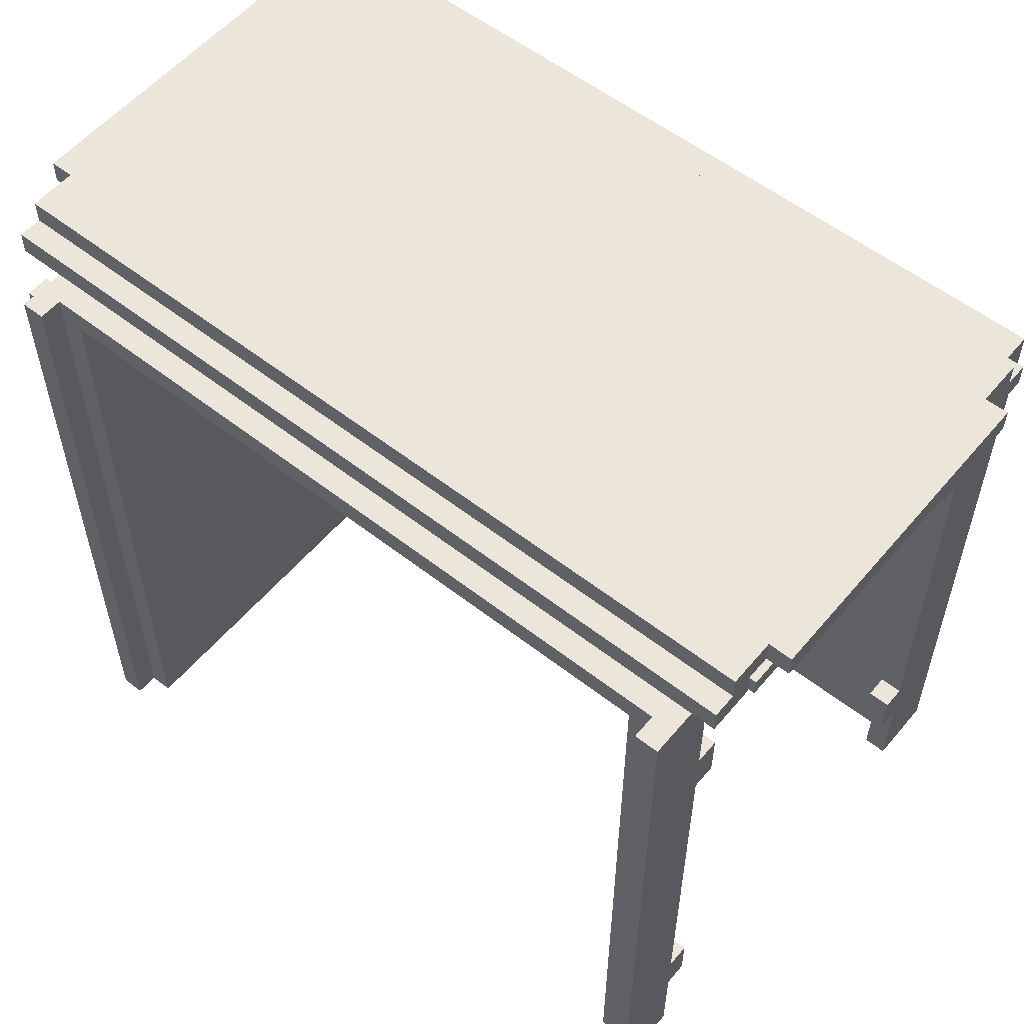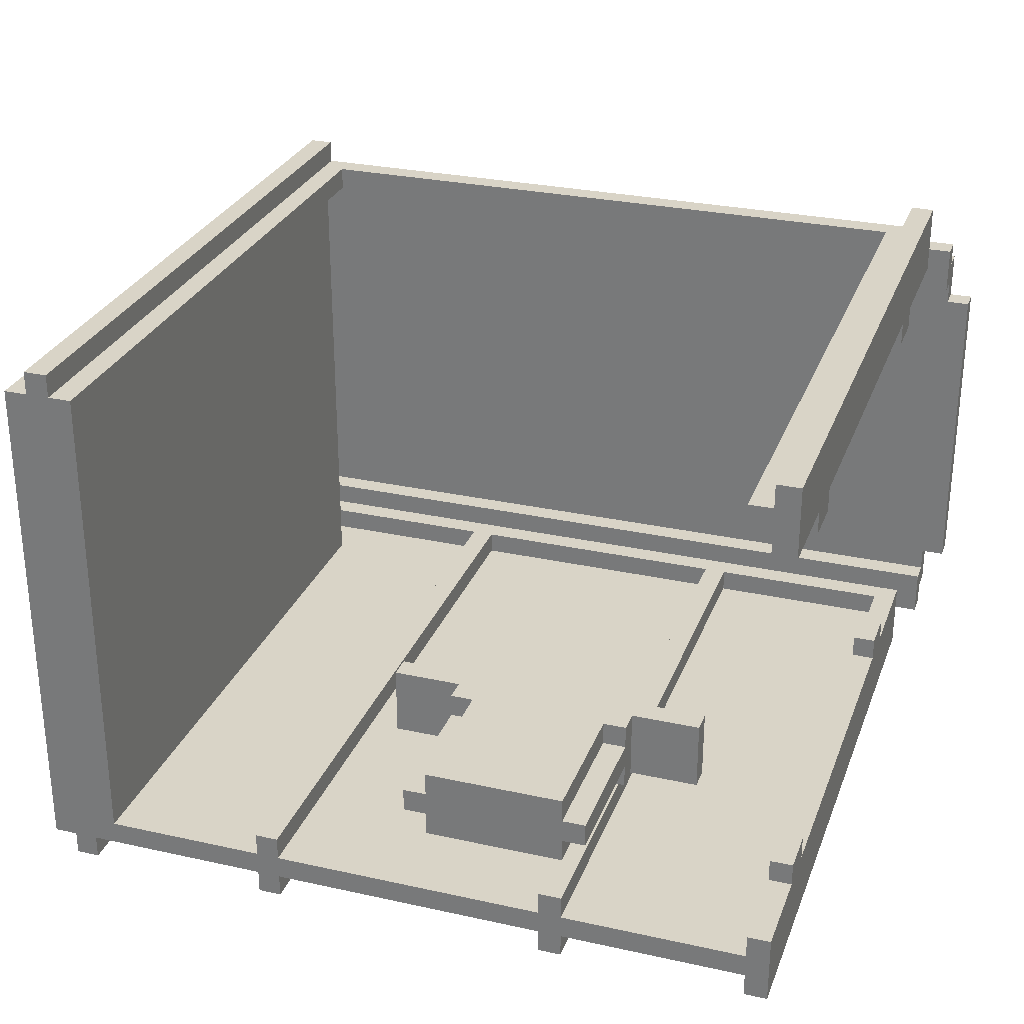
<metadata>
{"format":"obj","ext":"obj","renderer":"f3d","projection":"perspective","resolution":1024,"background":"white","views":[{"elev":55.8,"azim":39.4,"up":"+Y"},{"elev":28.4,"azim":18.4,"up":"+Z"}]}
</metadata>
<code>
v -18.5 31 7
v -18.5 31 -7
v -18.5 32 7
v -18.5 32 -7
v -17.5 30 10
v -17.5 30 8
v -17.5 30 -8
v -17.5 30 -10
v -17.5 31 10
v -17.5 31 9
v -17.5 31 8
v -17.5 31 7
v -17.5 31 -7
v -17.5 31 -8
v -17.5 31 -9
v -17.5 31 -10
v -17.5 32 9
v -17.5 32 7
v -17.5 32 -7
v -17.5 32 -9
v -16.5 0 11
v -16.5 0 -11
v -16.5 5 9
v -16.5 5 -9
v -16.5 26 9
v -16.5 26 -9
v -16.5 27 10
v -16.5 27 -10
v -16.5 29 11
v -16.5 29 10
v -16.5 29 -10
v -16.5 29 -11
v -15.5 0 12
v -15.5 0 11
v -15.5 0 -11
v -15.5 0 -12
v -15.5 27 10
v -15.5 27 9
v -15.5 27 -9
v -15.5 27 -10
v -15.5 29 11
v -15.5 29 10
v -15.5 29 -10
v -15.5 29 -11
v -15.5 30 12
v -15.5 30 10
v -15.5 30 9
v -15.5 30 -9
v -15.5 30 -10
v -15.5 30 -12
v -6.5 0 -9
v -6.5 0 -10
v -6.5 0 -11
v -6.5 0 -12
v -6.5 29 -9
v -6.5 29 -10
v -6.5 29 -11
v -6.5 29 -12
v -2.5 7 -4
v -2.5 7 -7
v -2.5 8 -4
v -2.5 8 -7
v 0.5 0 -5
v 0.5 0 -6
v 0.5 5 -5
v 0.5 5 -6
v 0.5 6 -4
v 0.5 6 -5
v 0.5 6 -6
v 0.5 6 -7
v 0.5 7 -4
v 0.5 7 -7
v 1.5 0 -4
v 1.5 0 -5
v 1.5 0 -6
v 1.5 0 -7
v 1.5 5 -4
v 1.5 5 -5
v 1.5 5 -6
v 1.5 5 -7
v 1.5 6 -4
v 1.5 6 -5
v 1.5 6 -6
v 1.5 6 -7
v 6.5 0 -9
v 6.5 0 -10
v 6.5 0 -11
v 6.5 0 -12
v 6.5 29 -9
v 6.5 29 -10
v 6.5 29 -11
v 6.5 29 -12
v 14.5 0 11
v 14.5 0 10
v 14.5 29 11
v 14.5 29 10
v 15.5 0 12
v 15.5 0 11
v 15.5 0 10
v 15.5 0 9
v 15.5 0 -9
v 15.5 0 -10
v 15.5 0 -11
v 15.5 0 -12
v 15.5 4 9
v 15.5 4 8
v 15.5 4 -8
v 15.5 4 -9
v 15.5 6 9
v 15.5 6 8
v 15.5 6 -8
v 15.5 6 -9
v 15.5 23 9
v 15.5 23 8
v 15.5 23 -8
v 15.5 23 -9
v 15.5 25 9
v 15.5 25 8
v 15.5 25 -8
v 15.5 25 -9
v 15.5 29 10
v 15.5 29 9
v 15.5 29 -9
v 15.5 29 -10
v 15.5 29 -11
v 15.5 29 -12
v 15.5 30 12
v 15.5 30 11
v -14.5 0 12
v -14.5 0 11
v -14.5 0 -11
v -14.5 0 -12
v -14.5 27 10
v -14.5 27 9
v -14.5 27 -9
v -14.5 27 -10
v -14.5 29 10
v -14.5 29 9
v -14.5 29 -9
v -14.5 29 -10
v -14.5 29 -11
v -14.5 29 -12
v -14.5 30 12
v -14.5 30 11
v -13.5 0 11
v -13.5 0 -10
v -13.5 5 9
v -13.5 5 -9
v -13.5 26 9
v -13.5 26 -9
v -13.5 27 10
v -13.5 27 -10
v -13.5 29 11
v -13.5 29 10
v -5.5 0 -9
v -5.5 0 -10
v -5.5 0 -11
v -5.5 0 -12
v -5.5 29 -9
v -5.5 29 -10
v -5.5 29 -11
v -5.5 29 -12
v 7.5 0 -4
v 7.5 0 -5
v 7.5 0 -6
v 7.5 0 -7
v 7.5 0 -9
v 7.5 0 -10
v 7.5 0 -11
v 7.5 0 -12
v 7.5 5 -4
v 7.5 5 -5
v 7.5 5 -6
v 7.5 5 -7
v 7.5 6 -4
v 7.5 6 -5
v 7.5 6 -6
v 7.5 6 -7
v 7.5 29 -9
v 7.5 29 -10
v 7.5 29 -11
v 7.5 29 -12
v 8.5 0 -5
v 8.5 0 -6
v 8.5 5 -5
v 8.5 5 -6
v 8.5 6 -4
v 8.5 6 -5
v 8.5 6 -6
v 8.5 6 -7
v 8.5 7 -4
v 8.5 7 -7
v 11.5 7 -4
v 11.5 7 -7
v 11.5 8 -4
v 11.5 8 -7
v 16.5 0 12
v 16.5 0 9
v 16.5 0 -9
v 16.5 0 -12
v 16.5 4 9
v 16.5 4 8
v 16.5 4 -8
v 16.5 4 -9
v 16.5 6 9
v 16.5 6 8
v 16.5 6 -8
v 16.5 6 -9
v 16.5 23 9
v 16.5 23 8
v 16.5 23 -8
v 16.5 23 -9
v 16.5 25 9
v 16.5 25 8
v 16.5 25 -8
v 16.5 25 -9
v 16.5 30 12
v 16.5 30 10
v 16.5 30 9
v 16.5 30 -9
v 16.5 30 -10
v 16.5 30 -12
v 17.5 30 10
v 17.5 30 8
v 17.5 30 -8
v 17.5 30 -10
v 17.5 31 10
v 17.5 31 9
v 17.5 31 8
v 17.5 31 7
v 17.5 31 -7
v 17.5 31 -8
v 17.5 31 -9
v 17.5 31 -10
v 17.5 32 9
v 17.5 32 7
v 17.5 32 -7
v 17.5 32 -9
v 18.5 31 7
v 18.5 31 -7
v 18.5 32 7
v 18.5 32 -7
v -15.5 0 12
v -15.5 30 12
v -14.5 0 12
v -14.5 30 12
v 15.5 0 12
v 15.5 30 12
v 16.5 0 12
v 16.5 30 12
v -16.5 0 11
v -16.5 29 11
v -15.5 0 11
v -15.5 29 11
v -14.5 0 11
v -14.5 30 11
v -13.5 0 11
v -13.5 29 11
v 14.5 0 11
v 14.5 29 11
v 15.5 0 11
v 15.5 30 11
v -17.5 30 10
v -17.5 31 10
v -15.5 30 10
v 16.5 30 10
v 17.5 30 10
v 17.5 31 10
v -17.5 31 9
v -17.5 32 9
v 17.5 31 9
v 17.5 32 9
v -18.5 31 7
v -18.5 32 7
v -17.5 31 7
v -17.5 32 7
v 17.5 31 7
v 17.5 32 7
v 18.5 31 7
v 18.5 32 7
v -2.5 7 -4
v -2.5 8 -4
v 0.5 6 -4
v 0.5 7 -4
v 1.5 0 -4
v 1.5 5 -4
v 1.5 6 -4
v 7.5 0 -4
v 7.5 5 -4
v 7.5 6 -4
v 8.5 6 -4
v 8.5 7 -4
v 11.5 7 -4
v 11.5 8 -4
v 0.5 0 -5
v 0.5 5 -5
v 0.5 6 -5
v 1.5 0 -5
v 1.5 5 -5
v 1.5 6 -5
v 7.5 0 -5
v 7.5 5 -5
v 7.5 6 -5
v 8.5 0 -5
v 8.5 5 -5
v 8.5 6 -5
v -17.5 30 -8
v -17.5 31 -8
v 15.5 4 -8
v 15.5 6 -8
v 15.5 23 -8
v 15.5 25 -8
v 16.5 4 -8
v 16.5 6 -8
v 16.5 23 -8
v 16.5 25 -8
v 17.5 30 -8
v 17.5 31 -8
v -15.5 27 -9
v -15.5 30 -9
v -14.5 27 -9
v -14.5 29 -9
v -6.5 0 -9
v -6.5 29 -9
v -5.5 0 -9
v -5.5 29 -9
v 6.5 0 -9
v 6.5 29 -9
v 7.5 0 -9
v 7.5 29 -9
v 15.5 0 -9
v 15.5 4 -9
v 15.5 6 -9
v 15.5 23 -9
v 15.5 25 -9
v 15.5 29 -9
v 16.5 0 -9
v 16.5 4 -9
v 16.5 6 -9
v 16.5 23 -9
v 16.5 25 -9
v 16.5 30 -9
v -16.5 27 -10
v -16.5 29 -10
v -15.5 27 -10
v -15.5 29 -10
v -14.5 27 -10
v -14.5 29 -10
v -13.5 0 -10
v -13.5 27 -10
v -6.5 0 -10
v -6.5 29 -10
v -5.5 0 -10
v -5.5 29 -10
v 6.5 0 -10
v 6.5 29 -10
v 7.5 0 -10
v 7.5 29 -10
v 15.5 0 -10
v 15.5 29 -10
v -16.5 27 10
v -16.5 29 10
v -15.5 27 10
v -15.5 29 10
v -14.5 27 10
v -14.5 29 10
v -13.5 27 10
v -13.5 29 10
v 14.5 0 10
v 14.5 29 10
v 15.5 0 10
v 15.5 29 10
v -15.5 27 9
v -15.5 30 9
v -14.5 27 9
v -14.5 29 9
v 15.5 0 9
v 15.5 4 9
v 15.5 6 9
v 15.5 23 9
v 15.5 25 9
v 15.5 29 9
v 16.5 0 9
v 16.5 4 9
v 16.5 6 9
v 16.5 23 9
v 16.5 25 9
v 16.5 30 9
v -17.5 30 8
v -17.5 31 8
v 15.5 4 8
v 15.5 6 8
v 15.5 23 8
v 15.5 25 8
v 16.5 4 8
v 16.5 6 8
v 16.5 23 8
v 16.5 25 8
v 17.5 30 8
v 17.5 31 8
v 0.5 0 -6
v 0.5 5 -6
v 0.5 6 -6
v 1.5 0 -6
v 1.5 5 -6
v 1.5 6 -6
v 7.5 0 -6
v 7.5 5 -6
v 7.5 6 -6
v 8.5 0 -6
v 8.5 5 -6
v 8.5 6 -6
v -18.5 31 -7
v -18.5 32 -7
v -17.5 31 -7
v -17.5 32 -7
v -2.5 7 -7
v -2.5 8 -7
v 0.5 6 -7
v 0.5 7 -7
v 1.5 0 -7
v 1.5 5 -7
v 1.5 6 -7
v 7.5 0 -7
v 7.5 5 -7
v 7.5 6 -7
v 8.5 6 -7
v 8.5 7 -7
v 11.5 7 -7
v 11.5 8 -7
v 17.5 31 -7
v 17.5 32 -7
v 18.5 31 -7
v 18.5 32 -7
v -17.5 31 -9
v -17.5 32 -9
v 17.5 31 -9
v 17.5 32 -9
v -17.5 30 -10
v -17.5 31 -10
v -15.5 30 -10
v 16.5 30 -10
v 17.5 30 -10
v 17.5 31 -10
v -16.5 0 -11
v -16.5 29 -11
v -15.5 0 -11
v -15.5 29 -11
v -14.5 0 -11
v -14.5 29 -11
v -6.5 0 -11
v -6.5 29 -11
v -5.5 0 -11
v -5.5 29 -11
v 6.5 0 -11
v 6.5 29 -11
v 7.5 0 -11
v 7.5 29 -11
v 15.5 0 -11
v 15.5 29 -11
v -15.5 0 -12
v -15.5 30 -12
v -14.5 0 -12
v -14.5 29 -12
v -6.5 0 -12
v -6.5 29 -12
v -5.5 0 -12
v -5.5 29 -12
v 6.5 0 -12
v 6.5 29 -12
v 7.5 0 -12
v 7.5 29 -12
v 15.5 0 -12
v 15.5 29 -12
v 16.5 0 -12
v 16.5 30 -12
v -15.5 0 12
v -14.5 0 12
v 15.5 0 12
v 16.5 0 12
v -16.5 0 11
v -15.5 0 11
v -14.5 0 11
v -13.5 0 11
v 14.5 0 11
v 15.5 0 11
v 14.5 0 10
v 15.5 0 10
v 15.5 0 9
v 16.5 0 9
v 1.5 0 -4
v 7.5 0 -4
v 0.5 0 -5
v 1.5 0 -5
v 7.5 0 -5
v 8.5 0 -5
v 0.5 0 -6
v 1.5 0 -6
v 7.5 0 -6
v 8.5 0 -6
v 1.5 0 -7
v 7.5 0 -7
v -6.5 0 -9
v -5.5 0 -9
v 6.5 0 -9
v 7.5 0 -9
v 15.5 0 -9
v 16.5 0 -9
v -13.5 0 -10
v -6.5 0 -10
v -5.5 0 -10
v 6.5 0 -10
v 7.5 0 -10
v 15.5 0 -10
v -16.5 0 -11
v -15.5 0 -11
v -14.5 0 -11
v -6.5 0 -11
v -5.5 0 -11
v 6.5 0 -11
v 7.5 0 -11
v 15.5 0 -11
v -15.5 0 -12
v -14.5 0 -12
v -6.5 0 -12
v -5.5 0 -12
v 6.5 0 -12
v 7.5 0 -12
v 15.5 0 -12
v 16.5 0 -12
v 15.5 4 9
v 16.5 4 9
v 15.5 4 8
v 16.5 4 8
v 15.5 4 -8
v 16.5 4 -8
v 15.5 4 -9
v 16.5 4 -9
v 0.5 6 -4
v 1.5 6 -4
v 7.5 6 -4
v 8.5 6 -4
v 0.5 6 -5
v 1.5 6 -5
v 7.5 6 -5
v 8.5 6 -5
v 0.5 6 -6
v 1.5 6 -6
v 7.5 6 -6
v 8.5 6 -6
v 0.5 6 -7
v 1.5 6 -7
v 7.5 6 -7
v 8.5 6 -7
v -2.5 7 -4
v 0.5 7 -4
v 8.5 7 -4
v 11.5 7 -4
v -2.5 7 -7
v 0.5 7 -7
v 8.5 7 -7
v 11.5 7 -7
v 15.5 23 9
v 16.5 23 9
v 15.5 23 8
v 16.5 23 8
v 15.5 23 -8
v 16.5 23 -8
v 15.5 23 -9
v 16.5 23 -9
v -13.5 29 11
v 14.5 29 11
v -14.5 29 10
v -13.5 29 10
v 14.5 29 10
v 15.5 29 10
v -14.5 29 9
v 15.5 29 9
v -14.5 29 -9
v -6.5 29 -9
v -5.5 29 -9
v 6.5 29 -9
v 7.5 29 -9
v 15.5 29 -9
v -14.5 29 -10
v -6.5 29 -10
v -5.5 29 -10
v 6.5 29 -10
v 7.5 29 -10
v 15.5 29 -10
v -14.5 29 -11
v -6.5 29 -11
v -5.5 29 -11
v 6.5 29 -11
v 7.5 29 -11
v 15.5 29 -11
v -14.5 29 -12
v -6.5 29 -12
v -5.5 29 -12
v 6.5 29 -12
v 7.5 29 -12
v 15.5 29 -12
v -17.5 30 10
v -15.5 30 10
v 16.5 30 10
v 17.5 30 10
v -15.5 30 9
v 16.5 30 9
v -17.5 30 8
v 17.5 30 8
v -17.5 30 -8
v 17.5 30 -8
v -15.5 30 -9
v 16.5 30 -9
v -17.5 30 -10
v -15.5 30 -10
v 16.5 30 -10
v 17.5 30 -10
v -17.5 31 8
v 17.5 31 8
v -18.5 31 7
v -17.5 31 7
v 17.5 31 7
v 18.5 31 7
v -18.5 31 -7
v -17.5 31 -7
v 17.5 31 -7
v 18.5 31 -7
v -17.5 31 -8
v 17.5 31 -8
v 15.5 6 9
v 16.5 6 9
v 15.5 6 8
v 16.5 6 8
v 15.5 6 -8
v 16.5 6 -8
v 15.5 6 -9
v 16.5 6 -9
v -2.5 8 -4
v 11.5 8 -4
v -2.5 8 -7
v 11.5 8 -7
v 15.5 25 9
v 16.5 25 9
v 15.5 25 8
v 16.5 25 8
v 15.5 25 -8
v 16.5 25 -8
v 15.5 25 -9
v 16.5 25 -9
v -16.5 27 10
v -15.5 27 10
v -14.5 27 10
v -13.5 27 10
v -15.5 27 9
v -14.5 27 9
v -15.5 27 -9
v -14.5 27 -9
v -16.5 27 -10
v -15.5 27 -10
v -14.5 27 -10
v -13.5 27 -10
v -16.5 29 11
v -15.5 29 11
v -16.5 29 10
v -15.5 29 10
v -16.5 29 -10
v -15.5 29 -10
v -16.5 29 -11
v -15.5 29 -11
v -15.5 30 12
v -14.5 30 12
v 15.5 30 12
v 16.5 30 12
v -14.5 30 11
v 15.5 30 11
v -15.5 30 10
v 16.5 30 10
v -15.5 30 -10
v 16.5 30 -10
v -15.5 30 -12
v 16.5 30 -12
v -17.5 31 10
v 17.5 31 10
v -17.5 31 9
v 17.5 31 9
v -17.5 31 -9
v 17.5 31 -9
v -17.5 31 -10
v 17.5 31 -10
v -17.5 32 9
v 17.5 32 9
v -18.5 32 7
v -17.5 32 7
v 17.5 32 7
v 18.5 32 7
v -18.5 32 -7
v -17.5 32 -7
v 17.5 32 -7
v 18.5 32 -7
v -17.5 32 -9
v 17.5 32 -9
f 3 2 1
f 4 2 3
f 9 6 5
f 10 6 9
f 11 6 10
f 14 8 7
f 15 8 14
f 16 8 15
f 17 12 11
f 17 11 10
f 18 12 17
f 19 15 14
f 19 14 13
f 20 15 19
f 23 22 21
f 24 22 23
f 25 23 21
f 25 24 23
f 26 22 24
f 26 24 25
f 27 25 21
f 27 26 25
f 28 22 26
f 28 26 27
f 29 27 21
f 30 27 29
f 31 22 28
f 32 22 31
f 41 34 33
f 42 38 37
f 43 40 39
f 44 36 35
f 45 42 41
f 45 41 33
f 46 38 42
f 46 42 45
f 47 38 46
f 48 44 43
f 48 43 39
f 49 44 48
f 50 36 44
f 50 44 49
f 55 52 51
f 56 52 55
f 57 54 53
f 58 54 57
f 61 60 59
f 62 60 61
f 65 64 63
f 66 64 65
f 68 66 65
f 69 66 68
f 71 69 68
f 71 70 69
f 71 68 67
f 72 70 71
f 77 74 73
f 78 74 77
f 79 76 75
f 80 76 79
f 81 78 77
f 82 78 81
f 83 80 79
f 84 80 83
f 89 86 85
f 90 86 89
f 91 88 87
f 92 88 91
f 95 94 93
f 96 94 95
f 105 100 99
f 108 102 101
f 109 106 105
f 109 105 99
f 110 106 109
f 111 108 107
f 112 102 108
f 112 108 111
f 113 109 99
f 116 102 112
f 117 114 113
f 117 113 99
f 118 114 117
f 119 116 115
f 120 102 116
f 120 116 119
f 121 117 99
f 122 117 121
f 123 102 120
f 124 102 123
f 125 104 103
f 126 104 125
f 127 98 97
f 128 98 127
f 133 134 137
f 137 134 138
f 135 136 139
f 139 136 140
f 131 132 141
f 141 132 142
f 129 130 143
f 143 130 144
f 145 146 147
f 147 146 148
f 145 147 149
f 147 148 149
f 148 146 150
f 149 148 150
f 145 149 151
f 149 150 151
f 150 146 152
f 151 150 152
f 145 151 153
f 153 151 154
f 155 156 159
f 159 156 160
f 157 158 161
f 161 158 162
f 163 164 171
f 171 164 172
f 165 166 173
f 173 166 174
f 171 172 175
f 175 172 176
f 173 174 177
f 177 174 178
f 167 168 179
f 179 168 180
f 169 170 181
f 181 170 182
f 183 184 185
f 185 184 186
f 185 186 188
f 188 186 189
f 188 189 191
f 189 190 191
f 187 188 191
f 191 190 192
f 193 194 195
f 195 194 196
f 197 198 201
f 199 200 204
f 201 202 205
f 197 201 205
f 205 202 206
f 203 204 207
f 204 200 208
f 207 204 208
f 197 205 209
f 208 200 212
f 209 210 213
f 197 209 213
f 213 210 214
f 211 212 215
f 212 200 216
f 215 212 216
f 197 213 217
f 217 213 218
f 218 213 219
f 216 200 220
f 220 200 221
f 221 200 222
f 223 224 227
f 227 224 228
f 228 224 229
f 225 226 232
f 232 226 233
f 233 226 234
f 229 230 235
f 228 229 235
f 235 230 236
f 232 233 237
f 231 232 237
f 237 233 238
f 239 240 241
f 241 240 242
f 245 244 243
f 246 244 245
f 249 248 247
f 250 248 249
f 253 252 251
f 254 252 253
f 257 256 255
f 258 256 257
f 260 256 258
f 261 260 259
f 262 256 260
f 262 260 261
f 265 264 263
f 266 264 265
f 267 264 266
f 268 264 267
f 271 270 269
f 272 270 271
f 275 274 273
f 276 274 275
f 279 278 277
f 280 278 279
f 284 282 281
f 287 284 283
f 288 286 285
f 289 287 286
f 289 286 288
f 290 284 287
f 290 287 289
f 291 284 290
f 292 282 284
f 292 284 291
f 293 282 292
f 294 282 293
f 298 296 295
f 299 297 296
f 299 296 298
f 300 297 299
f 304 302 301
f 305 303 302
f 305 302 304
f 306 303 305
f 313 310 309
f 314 310 313
f 315 312 311
f 316 312 315
f 317 308 307
f 318 308 317
f 321 320 319
f 322 320 321
f 324 320 322
f 325 324 323
f 326 320 324
f 326 324 325
f 328 320 326
f 329 328 327
f 330 320 328
f 330 328 329
f 336 320 330
f 337 332 331
f 338 332 337
f 339 334 333
f 340 334 339
f 341 336 335
f 342 320 336
f 342 336 341
f 345 344 343
f 346 344 345
f 350 348 347
f 351 350 349
f 352 348 350
f 352 350 351
f 355 354 353
f 356 354 355
f 359 358 357
f 360 358 359
f 361 362 363
f 363 362 364
f 365 366 367
f 367 366 368
f 369 370 371
f 371 370 372
f 373 374 375
f 375 374 376
f 376 374 382
f 377 378 383
f 383 378 384
f 379 380 385
f 385 380 386
f 381 382 387
f 382 374 388
f 387 382 388
f 391 392 395
f 395 392 396
f 393 394 397
f 397 394 398
f 389 390 399
f 399 390 400
f 401 402 404
f 402 403 405
f 404 402 405
f 405 403 406
f 407 408 410
f 408 409 411
f 410 408 411
f 411 409 412
f 413 414 415
f 415 414 416
f 417 418 420
f 419 420 423
f 421 422 424
f 422 423 425
f 424 422 425
f 423 420 426
f 425 423 426
f 426 420 427
f 420 418 428
f 427 420 428
f 428 418 429
f 429 418 430
f 431 432 433
f 433 432 434
f 435 436 437
f 437 436 438
f 439 440 441
f 441 440 442
f 442 440 443
f 443 440 444
f 445 446 447
f 447 446 448
f 449 450 451
f 451 450 452
f 453 454 455
f 455 454 456
f 457 458 459
f 459 458 460
f 461 462 463
f 463 462 464
f 464 462 466
f 465 466 467
f 466 462 468
f 467 466 468
f 468 462 470
f 469 470 471
f 470 462 472
f 471 470 472
f 472 462 474
f 473 474 475
f 474 462 476
f 475 474 476
f 482 478 477
f 483 478 482
f 486 480 479
f 487 486 485
f 488 480 486
f 488 486 487
f 489 480 488
f 490 480 489
f 494 492 491
f 495 492 494
f 497 494 493
f 497 496 495
f 497 495 494
f 498 496 497
f 499 496 498
f 500 496 499
f 501 499 498
f 502 499 501
f 509 484 483
f 509 482 481
f 509 483 482
f 510 504 503
f 511 504 510
f 512 506 505
f 513 506 512
f 514 508 507
f 515 513 512
f 515 514 513
f 515 509 481
f 515 511 510
f 515 512 511
f 515 510 509
f 516 514 515
f 517 514 516
f 518 514 517
f 519 514 518
f 520 514 519
f 521 514 520
f 522 508 514
f 522 514 521
f 523 517 516
f 524 517 523
f 525 519 518
f 526 519 525
f 527 521 520
f 528 521 527
f 529 508 522
f 530 508 529
f 533 532 531
f 534 532 533
f 537 536 535
f 538 536 537
f 543 540 539
f 544 540 543
f 545 542 541
f 546 542 545
f 551 548 547
f 552 548 551
f 553 550 549
f 554 550 553
f 559 556 555
f 560 556 559
f 561 558 557
f 562 558 561
f 565 564 563
f 566 564 565
f 569 568 567
f 570 568 569
f 574 572 571
f 575 572 574
f 577 574 573
f 577 576 575
f 577 575 574
f 578 576 577
f 585 580 579
f 586 580 585
f 587 582 581
f 588 582 587
f 589 584 583
f 590 584 589
f 597 592 591
f 598 592 597
f 599 594 593
f 600 594 599
f 601 596 595
f 602 596 601
f 607 604 603
f 608 606 605
f 609 607 603
f 609 608 607
f 610 606 608
f 610 608 609
f 613 612 611
f 614 612 613
f 615 613 611
f 616 613 615
f 617 612 614
f 618 612 617
f 622 620 619
f 623 620 622
f 625 622 621
f 625 624 623
f 625 623 622
f 626 624 625
f 627 624 626
f 628 624 627
f 629 627 626
f 630 627 629
f 631 632 633
f 633 632 634
f 635 636 637
f 637 636 638
f 639 640 641
f 641 640 642
f 643 644 645
f 645 644 646
f 647 648 649
f 649 648 650
f 651 652 655
f 653 654 656
f 651 655 657
f 655 656 657
f 656 654 658
f 657 656 658
f 651 657 659
f 659 657 660
f 658 654 661
f 661 654 662
f 663 664 665
f 665 664 666
f 667 668 669
f 669 668 670
f 671 672 675
f 673 674 676
f 671 675 677
f 675 676 677
f 676 674 678
f 677 676 678
f 679 680 681
f 681 680 682
f 683 684 685
f 685 684 686
f 687 688 689
f 689 688 690
f 691 692 694
f 694 692 695
f 693 694 697
f 695 696 697
f 694 695 697
f 697 696 698
f 698 696 699
f 699 696 700
f 698 699 701
f 701 699 702

</code>
